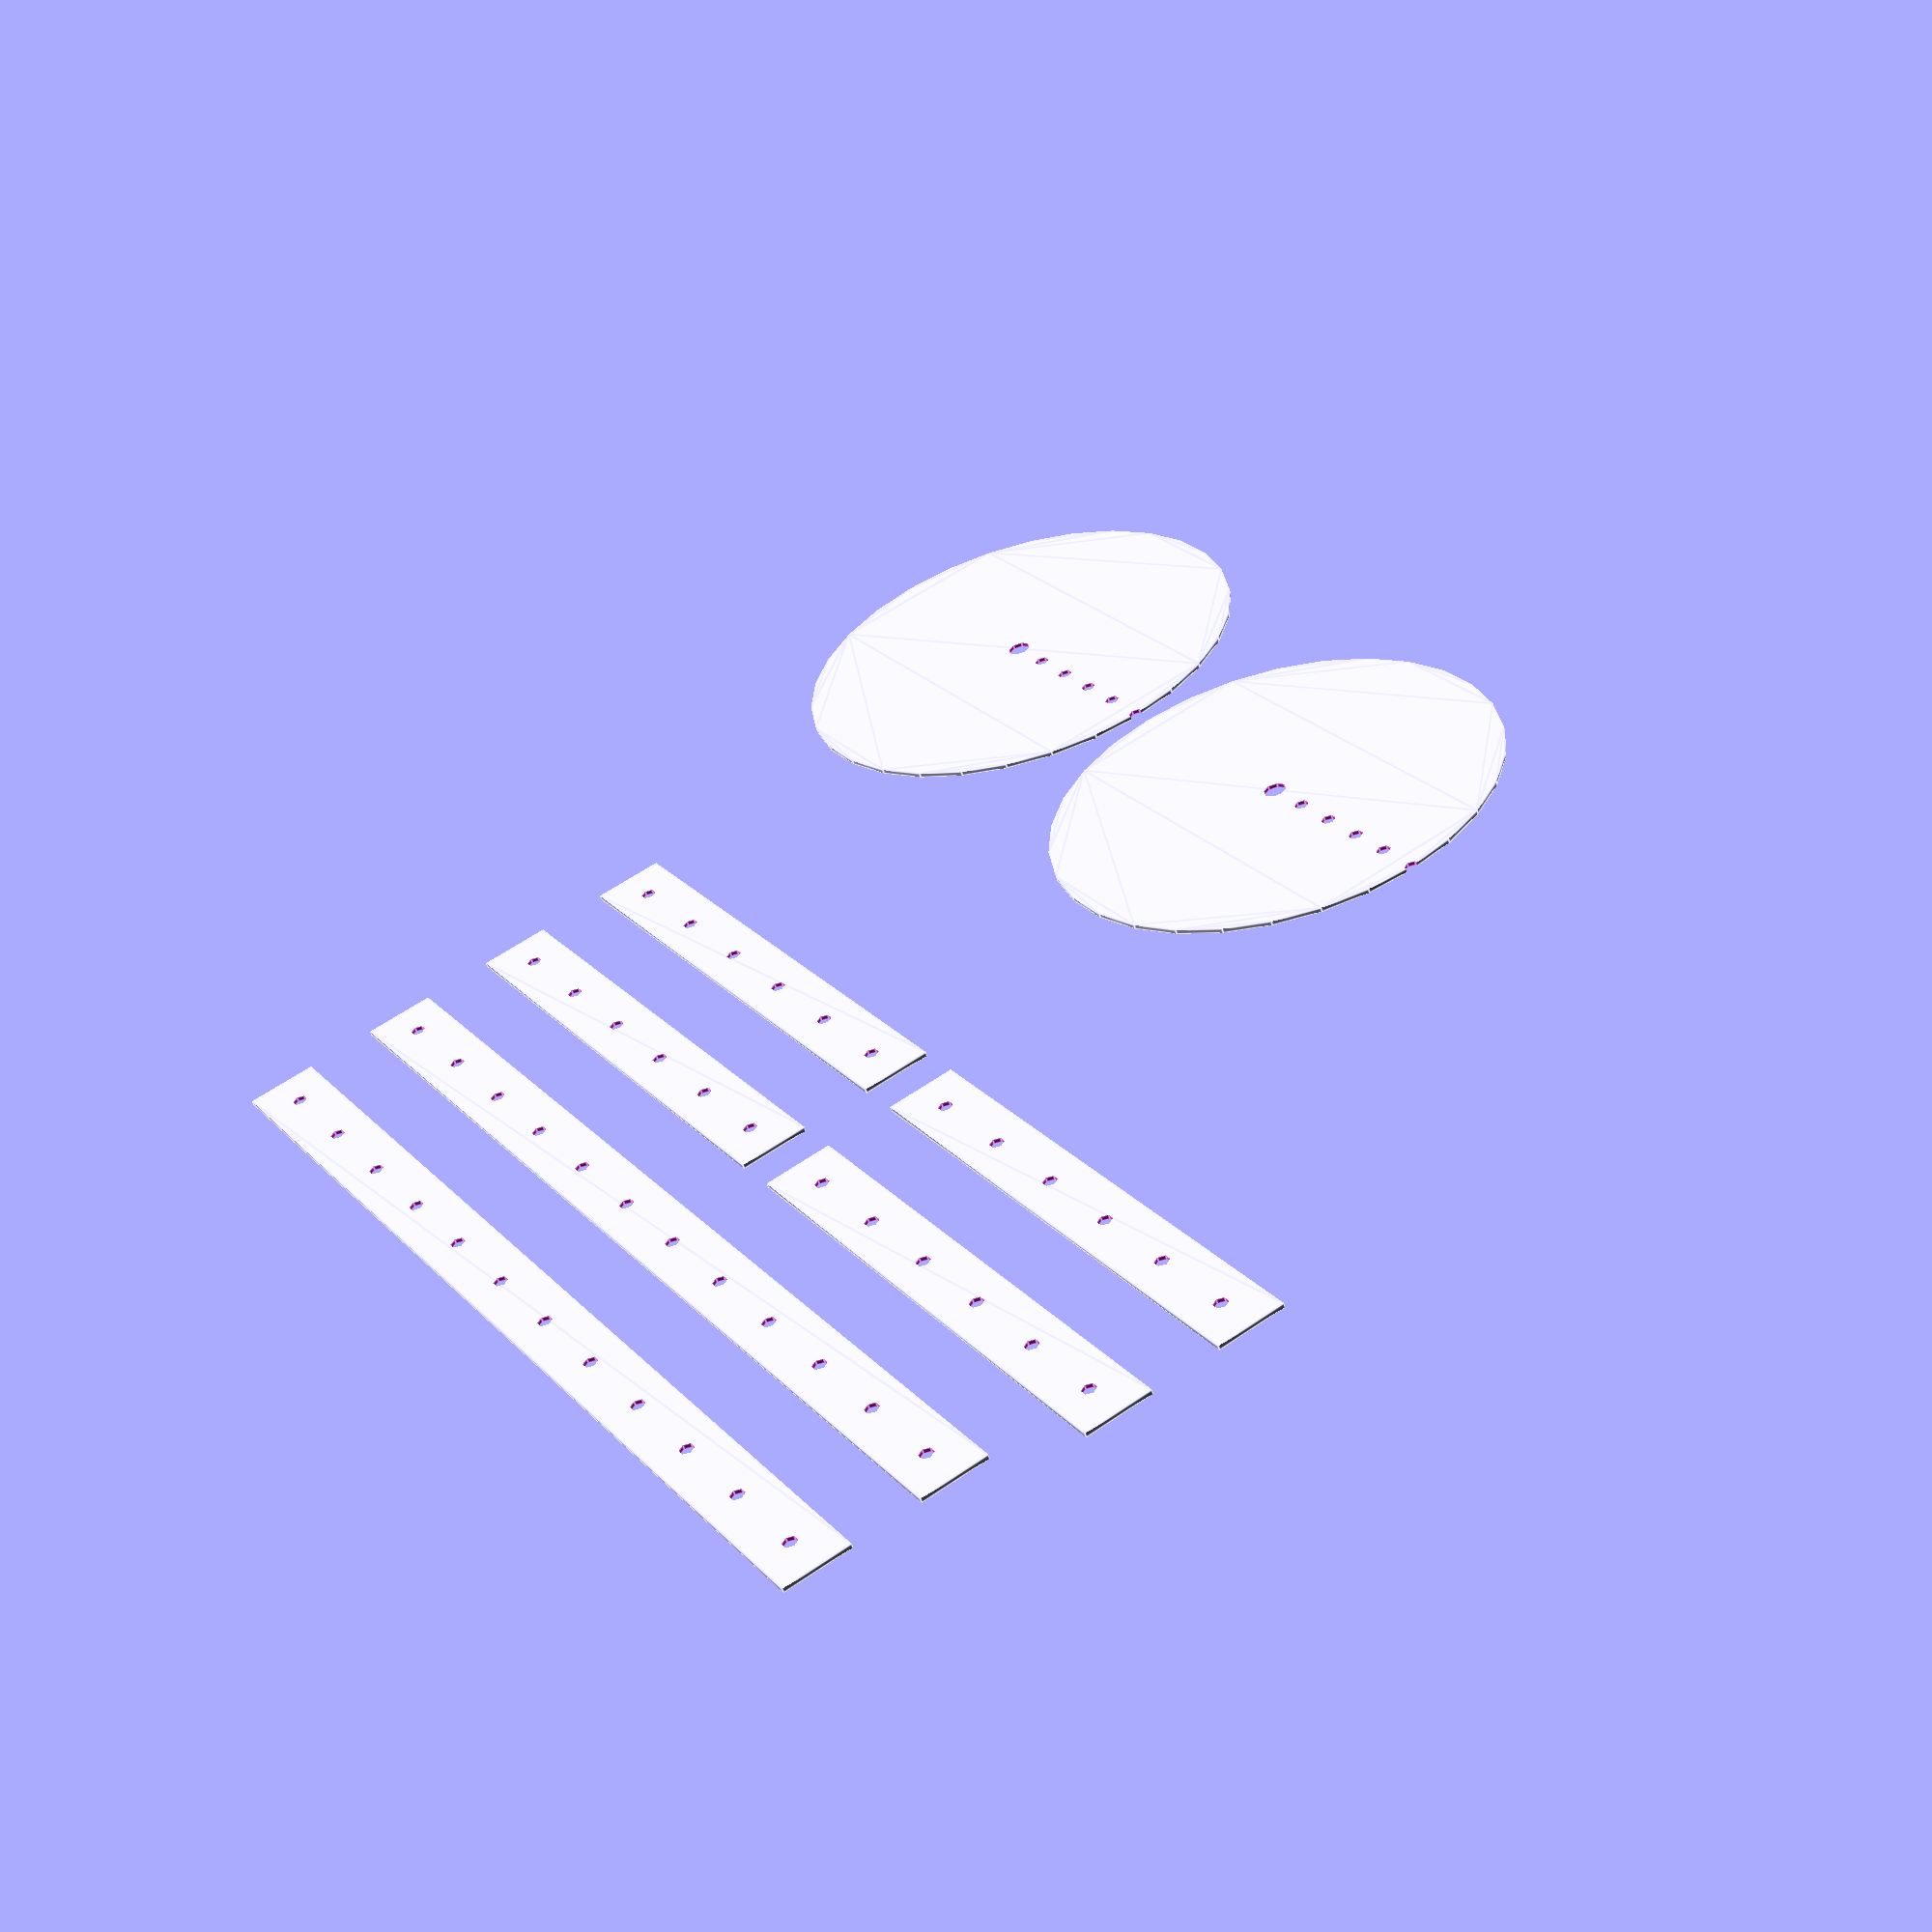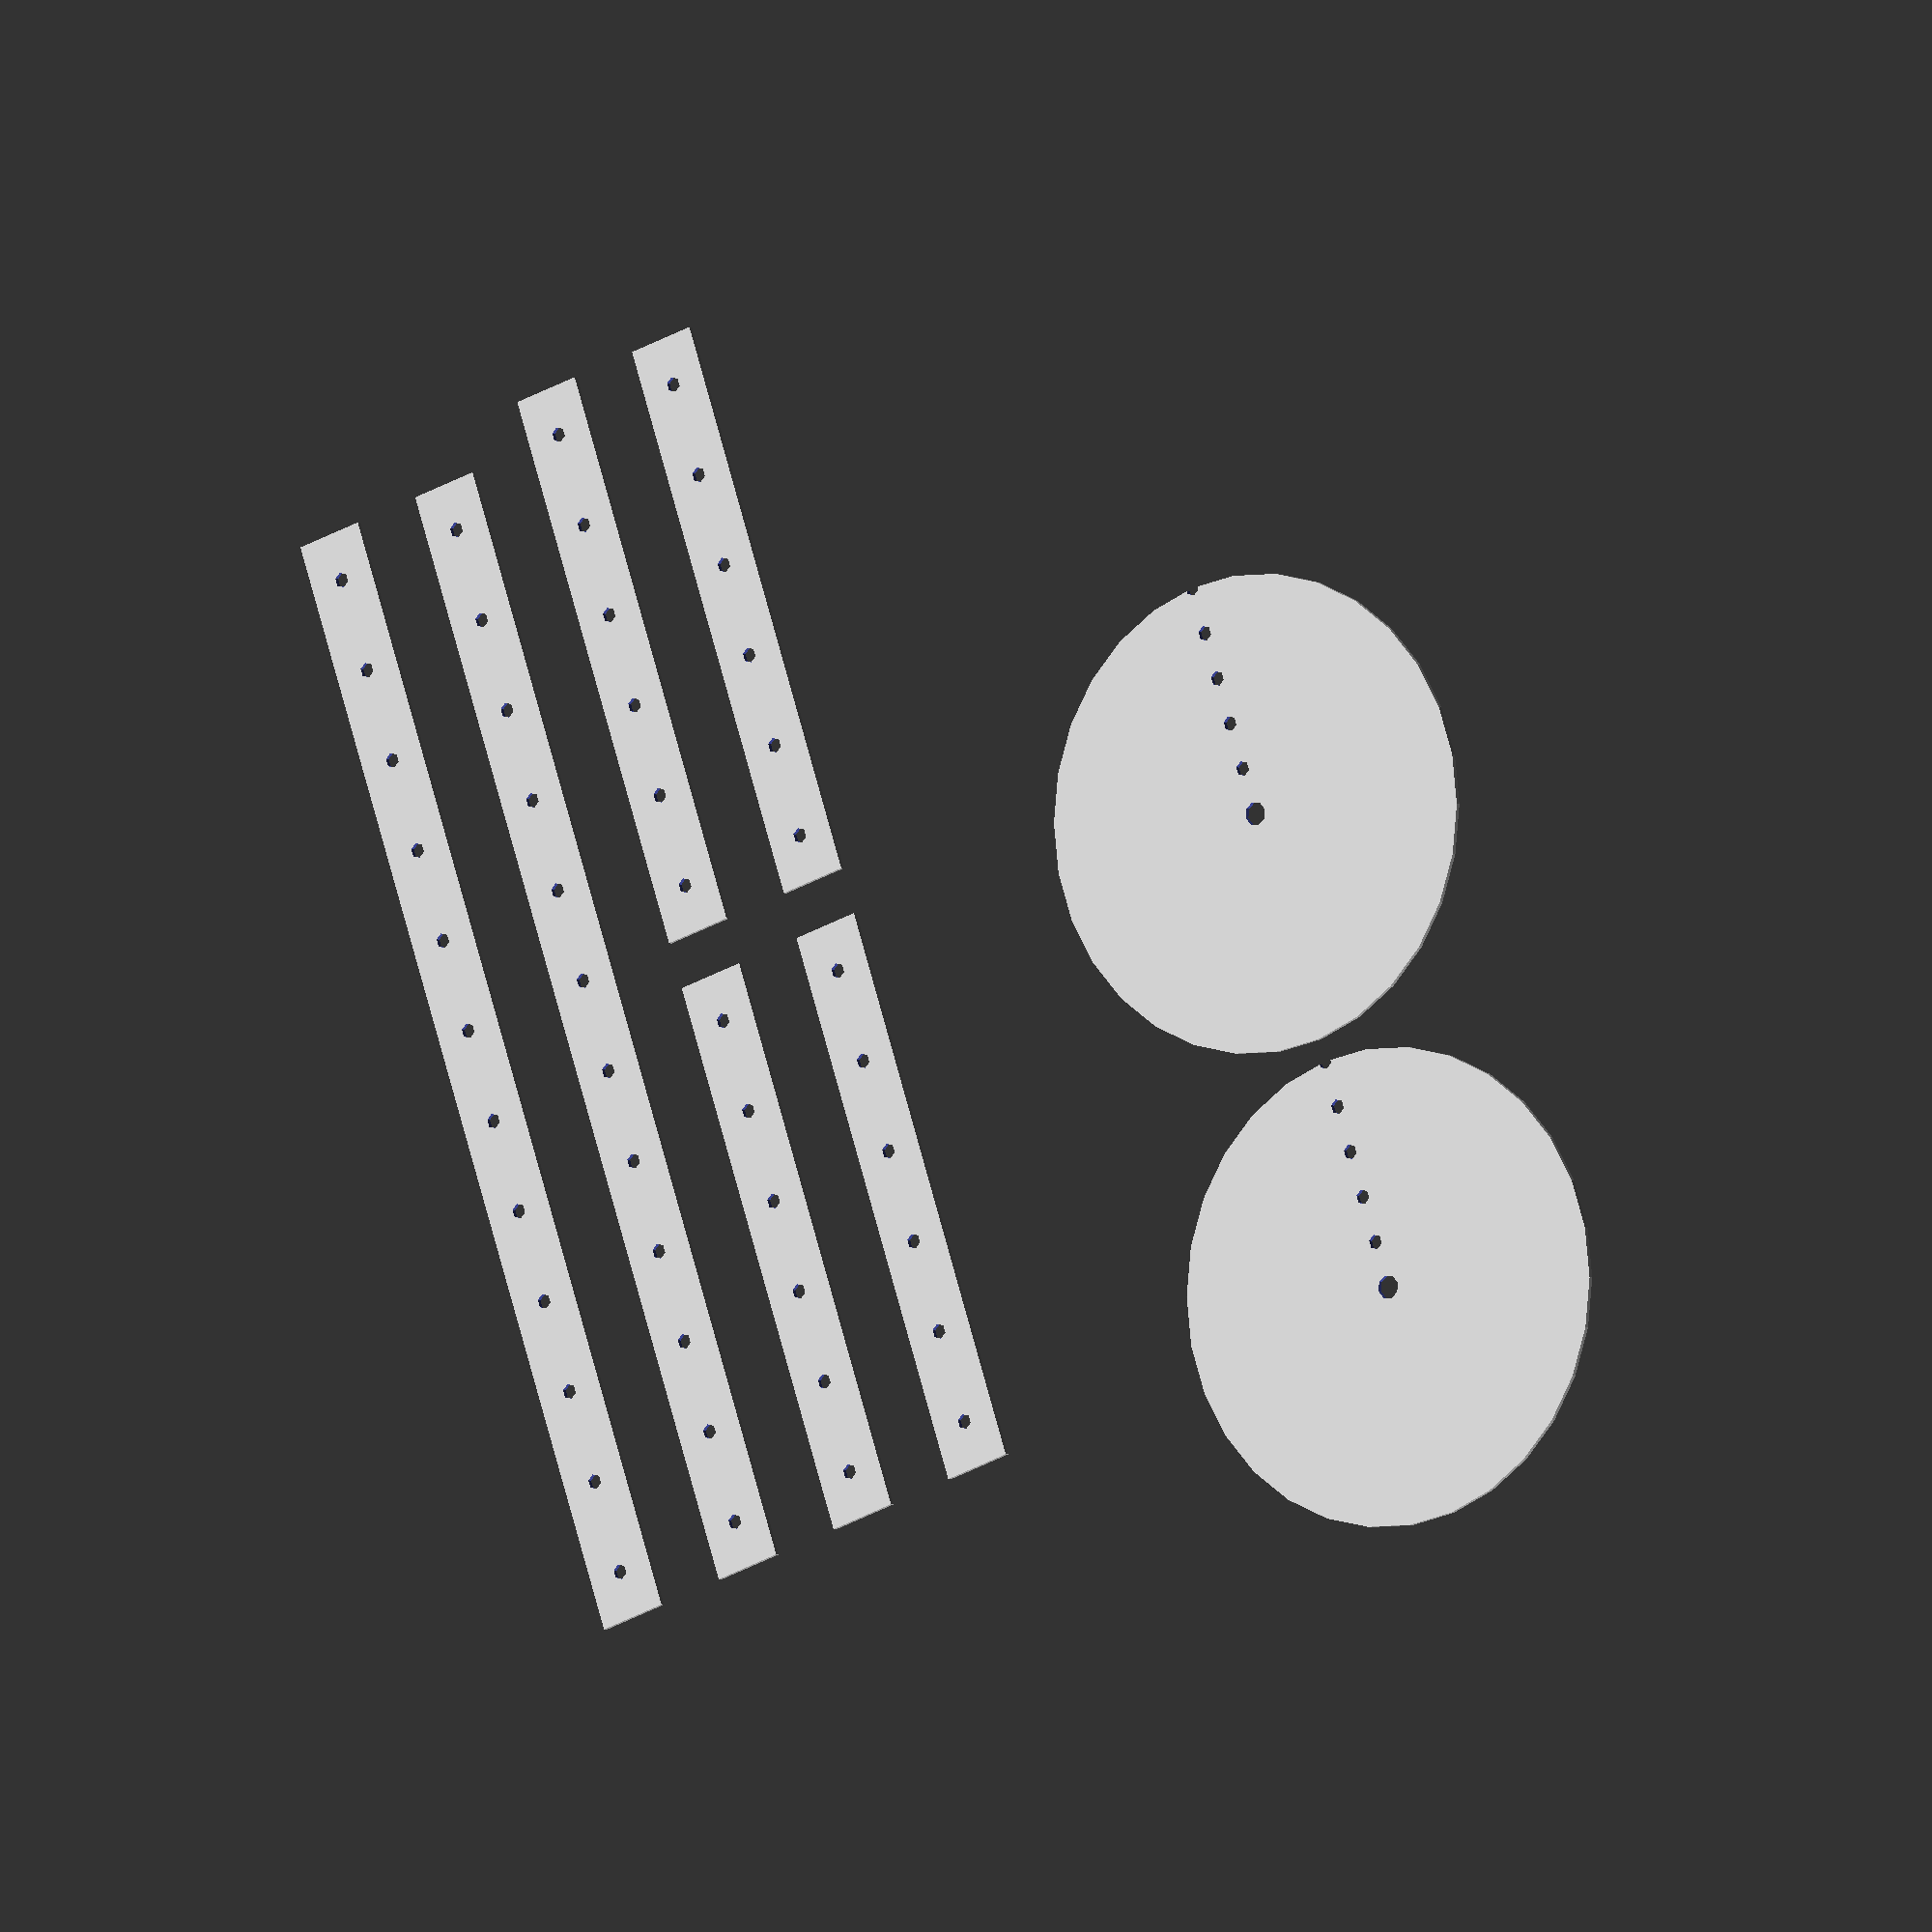
<openscad>
bolt_r = 2.5;
sbolt_r = 1.6;
wheel_r = 50;
beam_w = 15;
module wheel()
{
difference()
{
    circle(r=wheel_r);
    circle(r=bolt_r);
    for ( i = [ 10 : 10 : wheel_r ])
    translate([i,0,0])
        circle(r=sbolt_r);
}
}

module beam(length=120)
{
    difference()
    {
    square([length,beam_w]);
    for ( i = [ 10 : 20 : length ])
    translate([i,beam_w/2,0])
        circle(r=sbolt_r);
    }
}
wheel();
translate([wheel_r*2+5,0,0])
    wheel();
translate([0,wheel_r*2,0])
    beam();
translate([130,wheel_r*2,0])
    beam();
translate([0,wheel_r*2+beam_w*2,0])
    beam();
translate([130,wheel_r*2+beam_w*2,0])
    beam();
translate([0,wheel_r*2+beam_w*4,0])
    beam(240);
translate([0,wheel_r*2+beam_w*6,0])
    beam(240);

</openscad>
<views>
elev=236.7 azim=302.0 roll=343.1 proj=p view=edges
elev=183.7 azim=71.7 roll=146.8 proj=o view=wireframe
</views>
